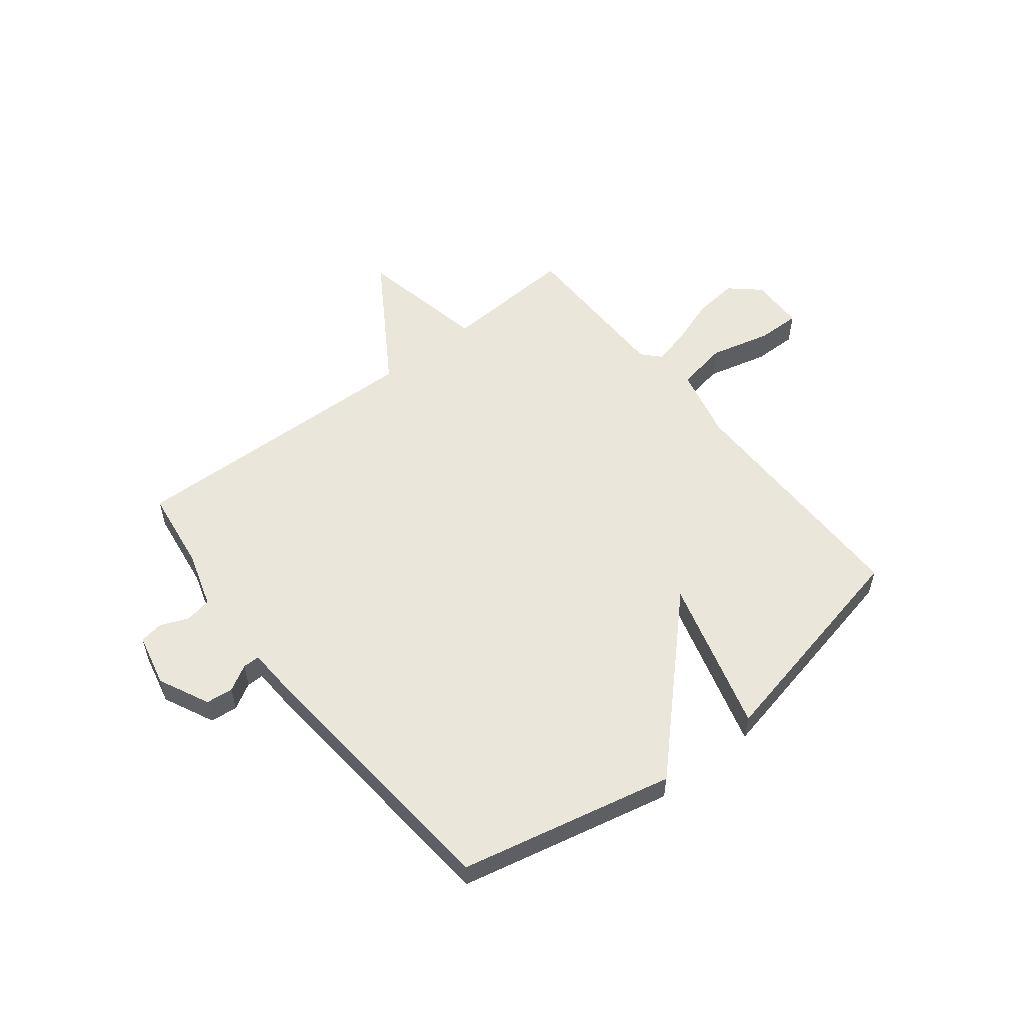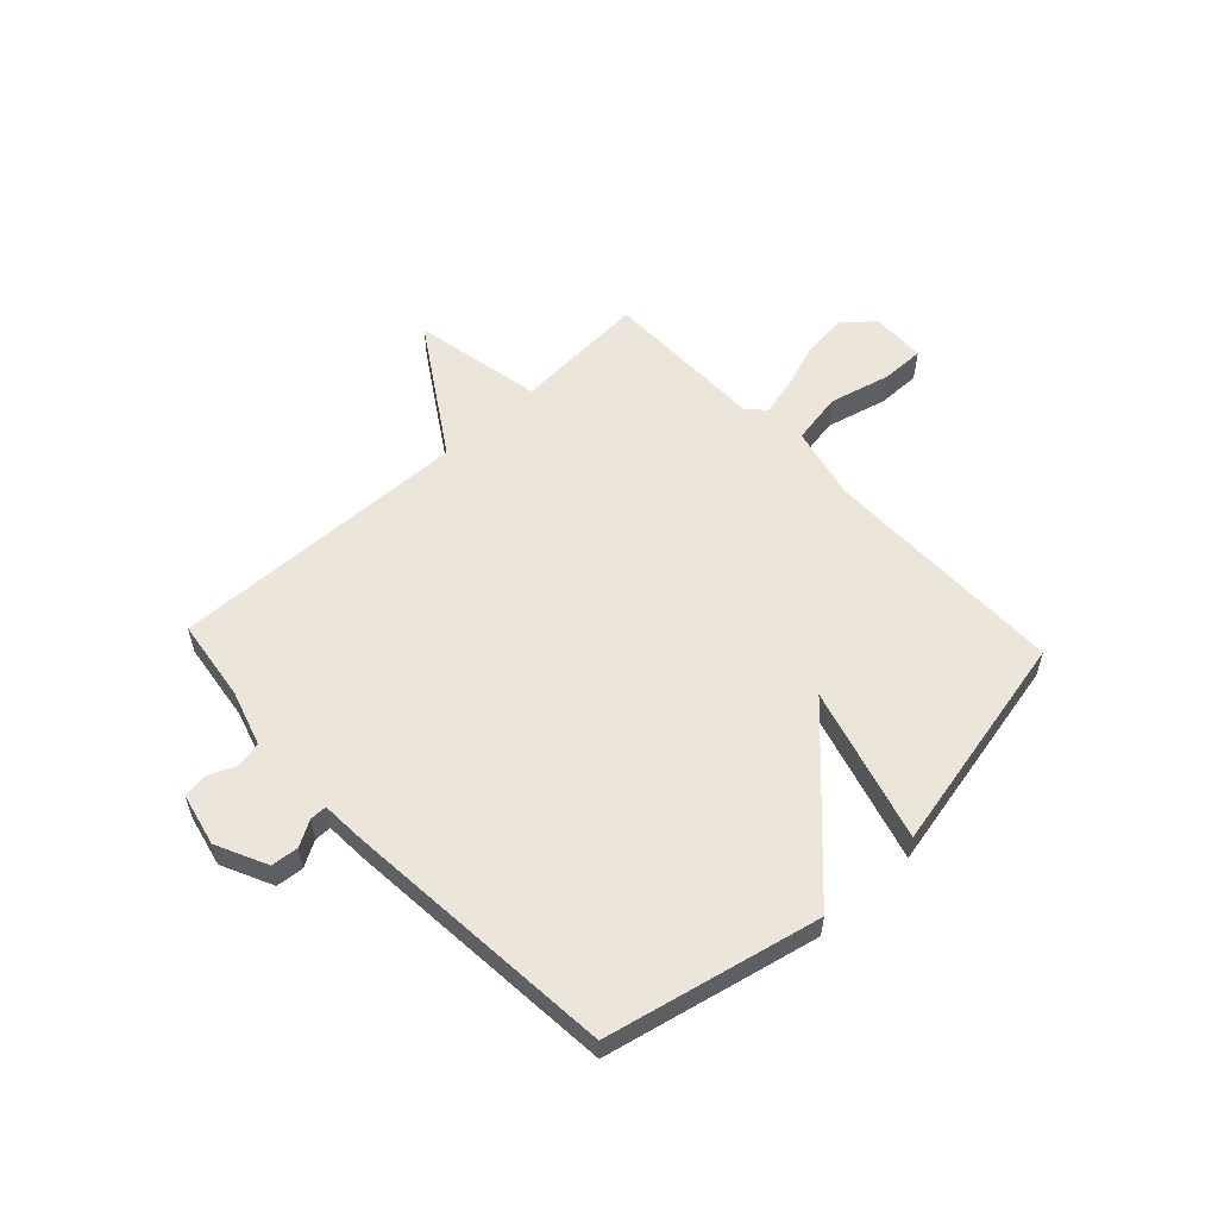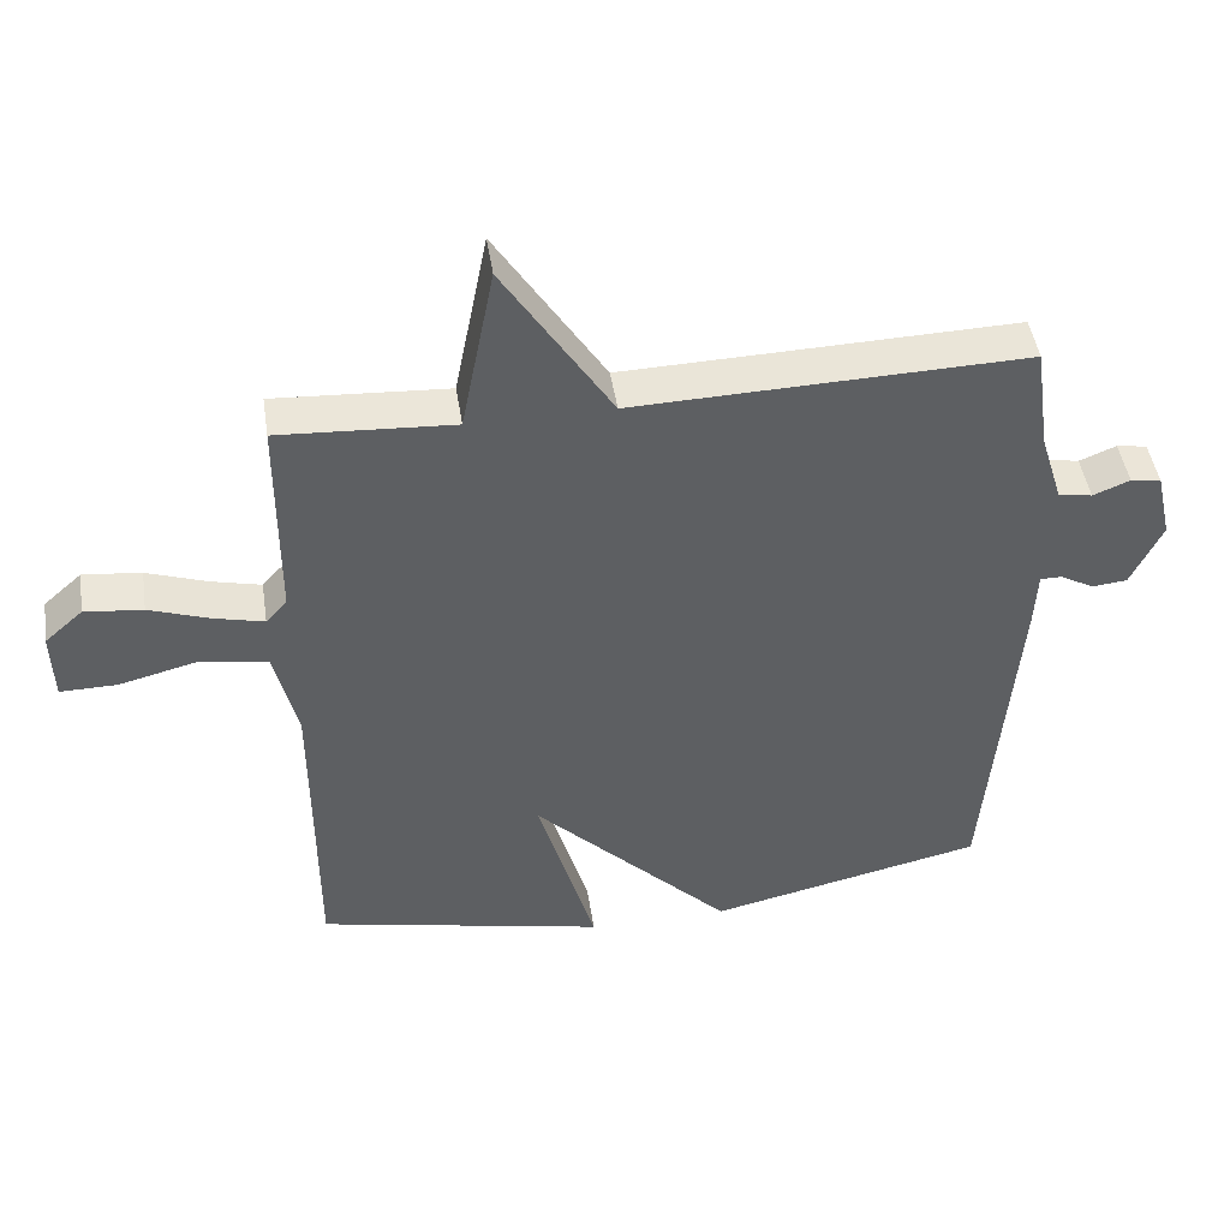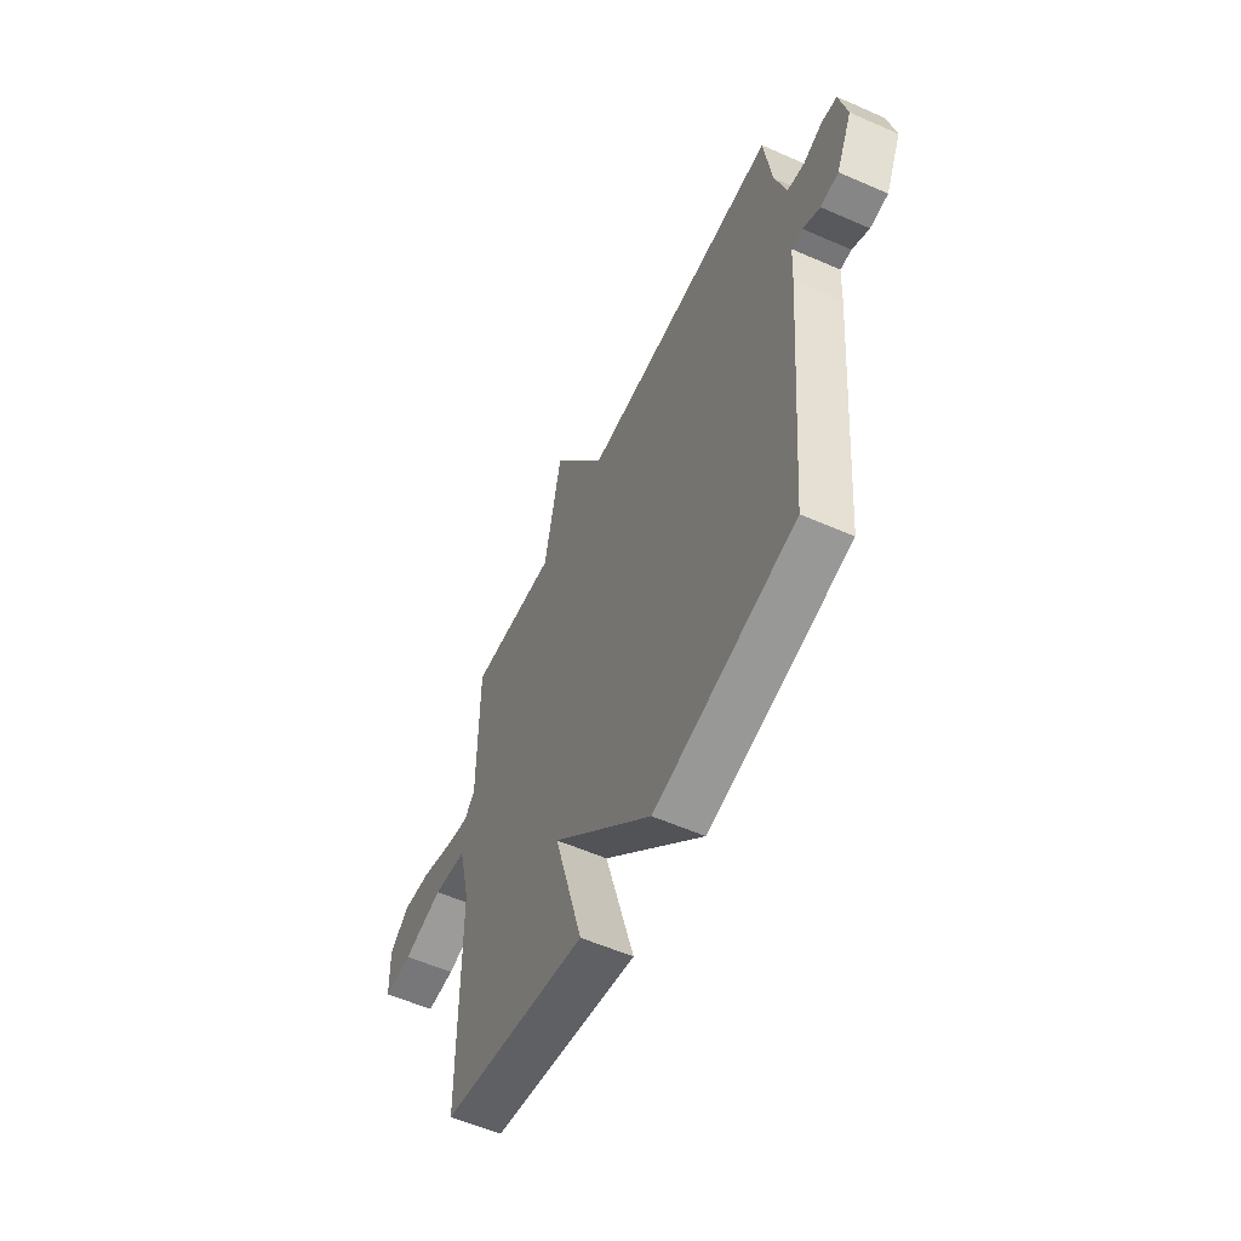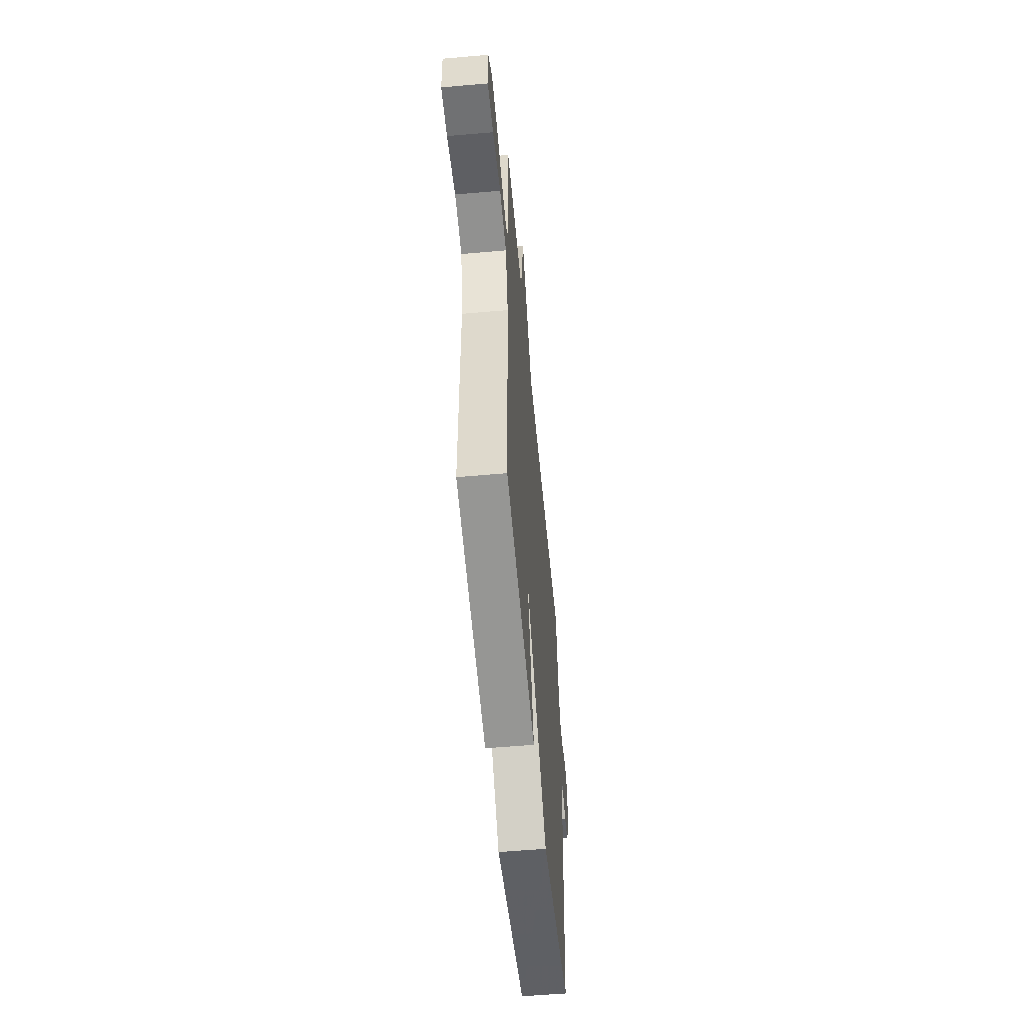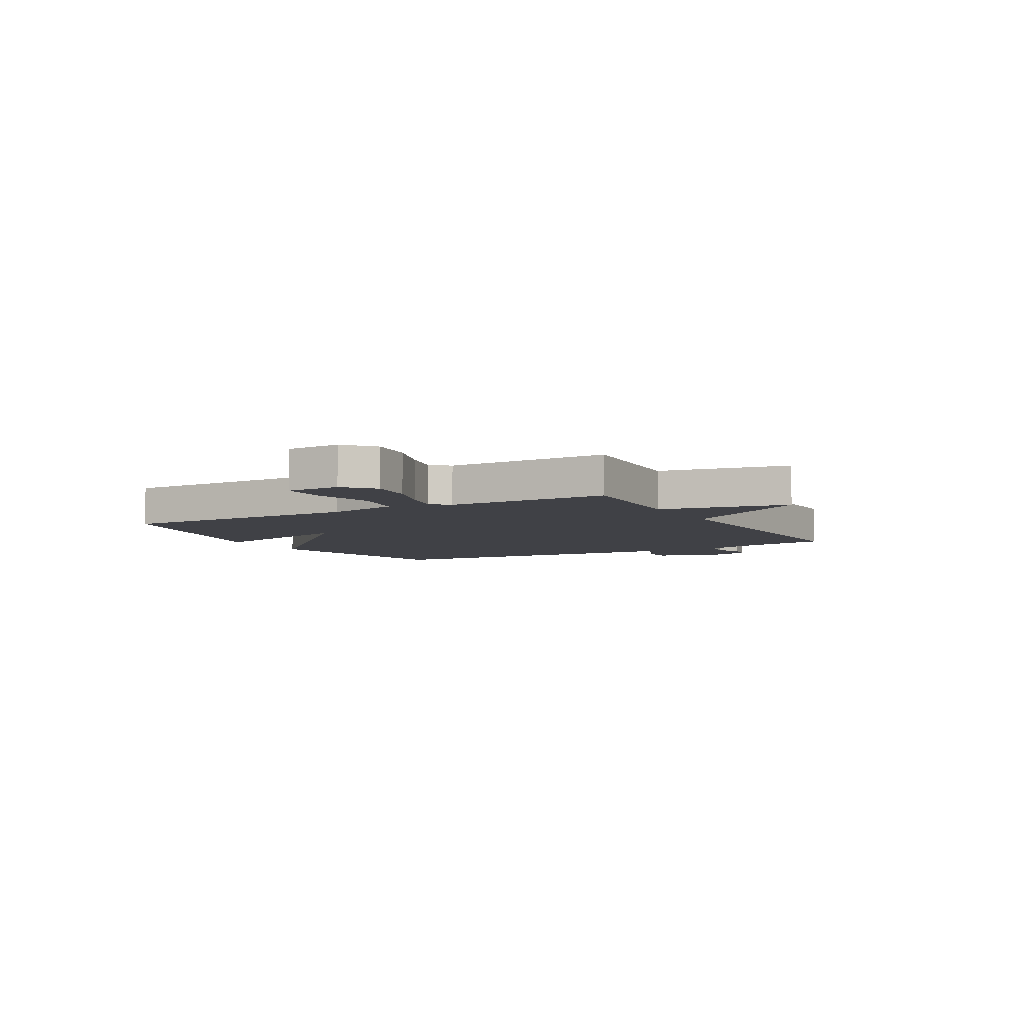
<metadata>
{"format":"obj","ext":"obj","renderer":"f3d","projection":"perspective","resolution":1024,"background":"white","views":[{"elev":54.9,"azim":141.7,"up":"+Y"},{"elev":56.4,"azim":136.9,"up":"+Y"},{"elev":46.1,"azim":-8.7,"up":"+Z"},{"elev":-56.6,"azim":65.3,"up":"+Z"},{"elev":-55.9,"azim":-84.7,"up":"+Z"},{"elev":-6.0,"azim":-60.6,"up":"+Y"}]}
</metadata>
<code>
v -0.5 0.07 0.5
v -0.254 0.07 0.485
v -0.207 0.07 0.724
v -0.054 0.07 0.485
v 0.5 0.07 0.5
v 0.521 0.07 0.349
v 0.553 0.07 0.246
v 0.601 0.07 0.237
v 0.653 0.07 0.258
v 0.696 0.07 0.251
v 0.718 0.07 0.154
v 0.674 0.07 0.061
v 0.624 0.07 0.056
v 0.577 0.07 0.083
v 0.546 0.07 0.083
v 0.542 0.07 0.002
v 0.5 0.07 -0.5
v 0.109 0.07 -0.587
v -0.172 0.07 -0.304
v -0.091 0.07 -0.587
v -0.5 0.07 -0.5
v -0.501 0.07 -0.047
v -0.533 0.07 0.087
v -0.628 0.07 0.104
v -0.74 0.07 0.076
v -0.82 0.07 0.075
v -0.823 0.07 0.175
v -0.769 0.07 0.223
v -0.687 0.07 0.214
v -0.601 0.07 0.184
v -0.531 0.07 0.167
v -0.501 0.07 0.2
v -0.5 0 0.5
v -0.254 0 0.485
v -0.207 0 0.724
v -0.054 0 0.485
v 0.5 0 0.5
v 0.521 0 0.349
v 0.553 0 0.246
v 0.601 0 0.237
v 0.653 0 0.258
v 0.696 0 0.251
v 0.718 0 0.154
v 0.674 0 0.061
v 0.624 0 0.056
v 0.577 0 0.083
v 0.546 0 0.083
v 0.542 0 0.002
v 0.5 0 -0.5
v 0.109 0 -0.587
v -0.172 0 -0.304
v -0.091 0 -0.587
v -0.5 0 -0.5
v -0.501 0 -0.047
v -0.533 0 0.087
v -0.628 0 0.104
v -0.74 0 0.076
v -0.82 0 0.075
v -0.823 0 0.175
v -0.769 0 0.223
v -0.687 0 0.214
v -0.601 0 0.184
v -0.531 0 0.167
v -0.501 0 0.2
f 28 29 30
f 27 28 30
f 26 27 30
f 25 26 30
f 24 25 30
f 23 24 30 31
f 22 23 31 32
f 22 32 1
f 21 22 1
f 20 21 1
f 19 20 1
f 19 1 2
f 18 19 2
f 17 18 2
f 16 17 2
f 15 16 2
f 12 13 14
f 11 12 14
f 10 11 14
f 9 10 14
f 8 9 14
f 7 8 14 15
f 4 5 6
f 7 15 2
f 6 7 2
f 4 6 2
f 2 3 4
f 62 61 60
f 62 60 59
f 62 59 58
f 62 58 57
f 62 57 56
f 63 62 56 55
f 64 63 55 54
f 33 64 54
f 33 54 53
f 33 53 52
f 33 52 51
f 34 33 51
f 34 51 50
f 34 50 49
f 34 49 48
f 34 48 47
f 46 45 44
f 46 44 43
f 46 43 42
f 46 42 41
f 46 41 40
f 47 46 40 39
f 38 37 36
f 34 47 39
f 34 39 38
f 34 38 36
f 36 35 34
f 1 33 34 2
f 2 34 35 3
f 3 35 36 4
f 4 36 37 5
f 5 37 38 6
f 6 38 39 7
f 7 39 40 8
f 8 40 41 9
f 9 41 42 10
f 10 42 43 11
f 11 43 44 12
f 12 44 45 13
f 13 45 46 14
f 14 46 47 15
f 15 47 48 16
f 16 48 49 17
f 17 49 50 18
f 18 50 51 19
f 19 51 52 20
f 20 52 53 21
f 21 53 54 22
f 22 54 55 23
f 23 55 56 24
f 24 56 57 25
f 25 57 58 26
f 26 58 59 27
f 27 59 60 28
f 28 60 61 29
f 29 61 62 30
f 30 62 63 31
f 31 63 64 32
f 32 64 33 1

</code>
